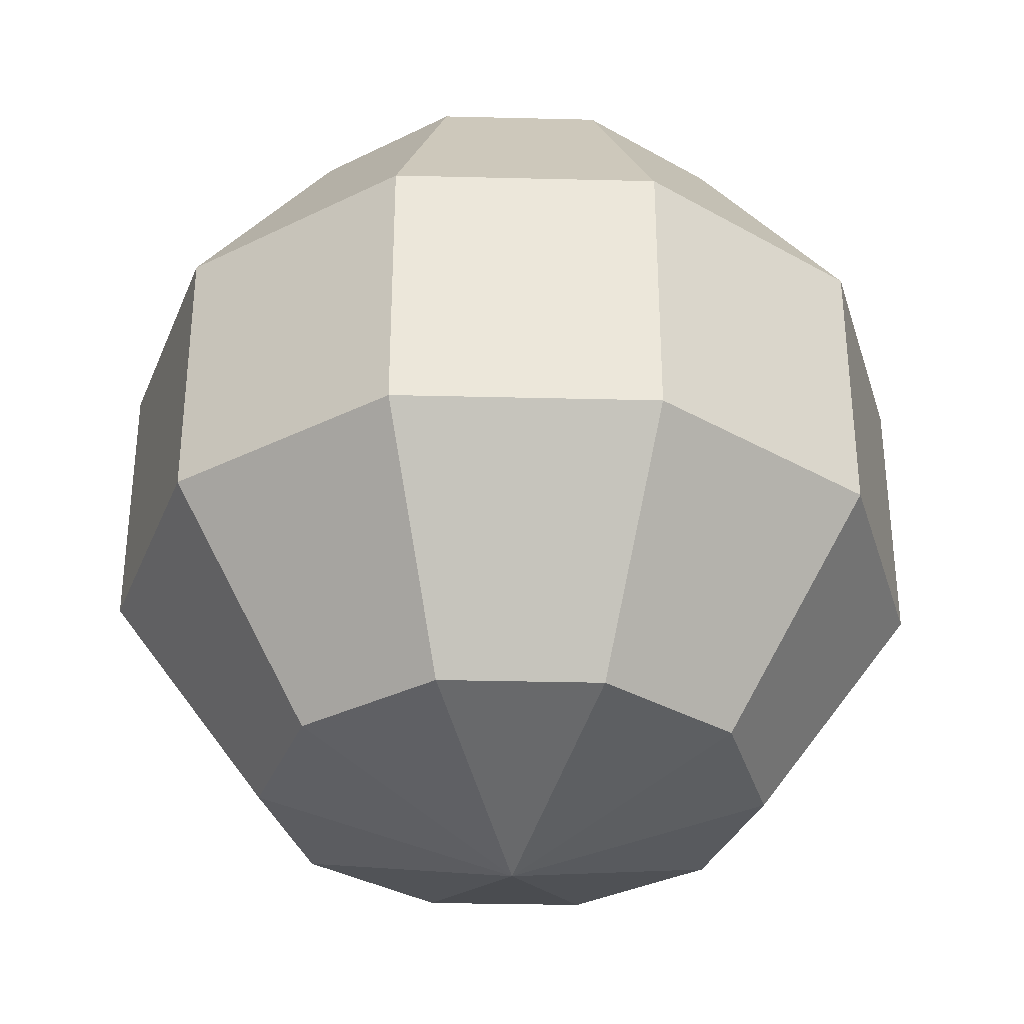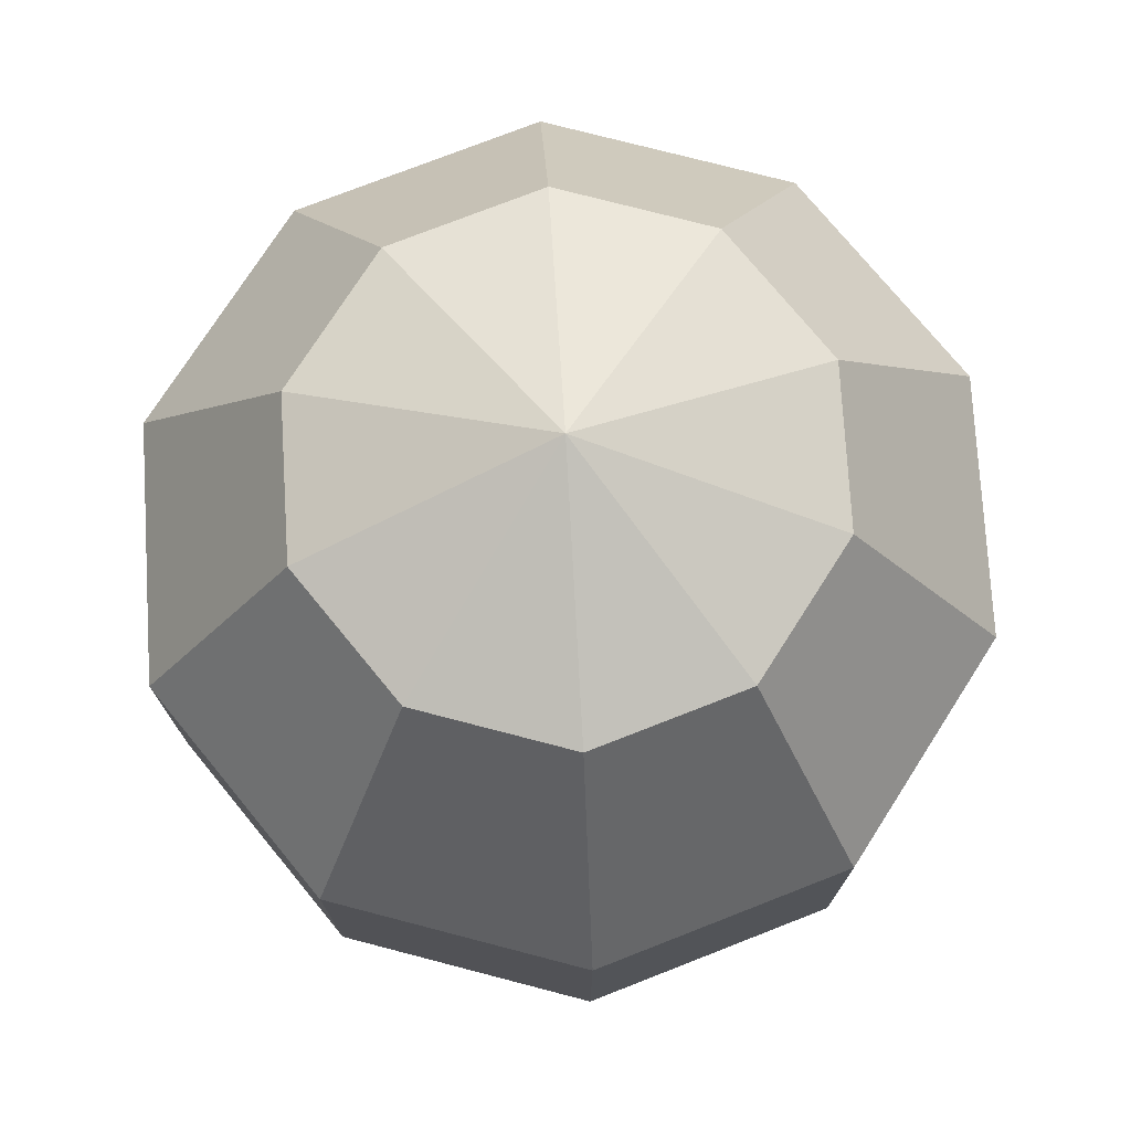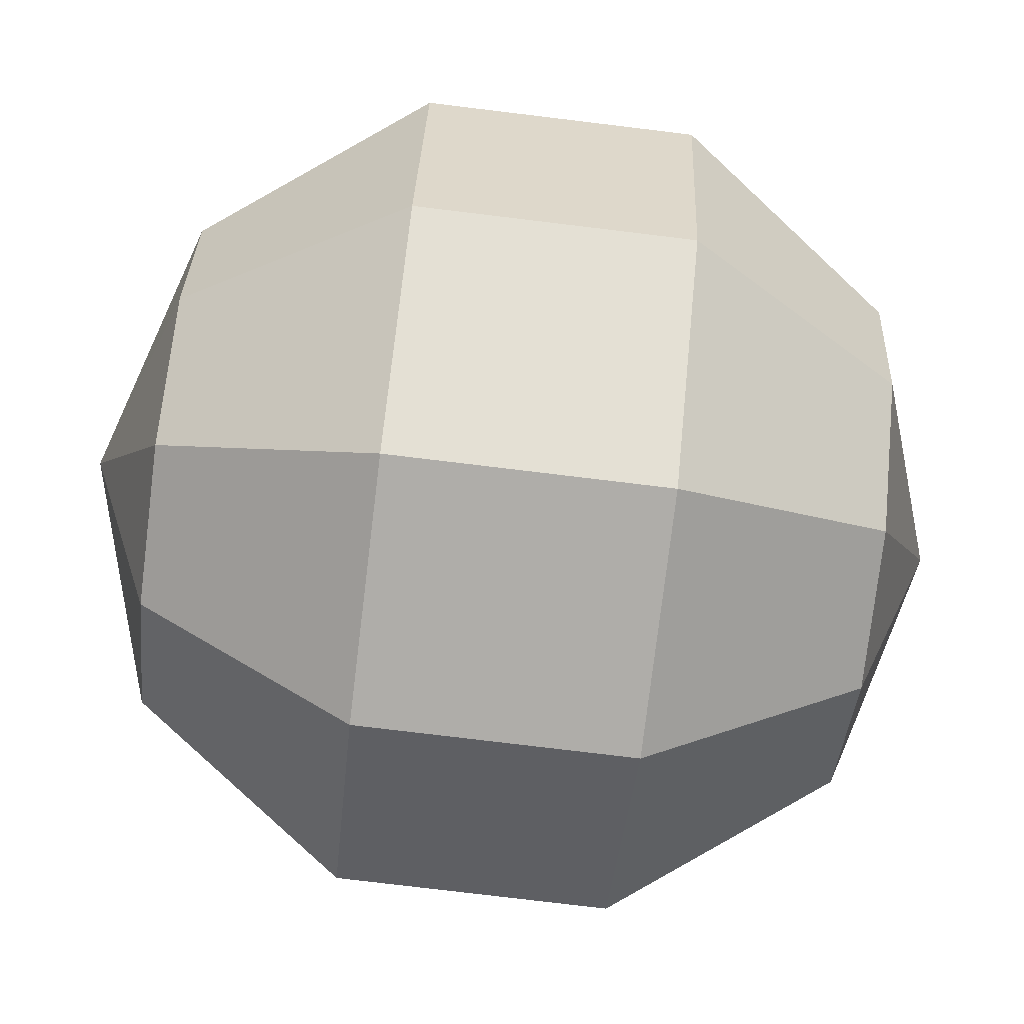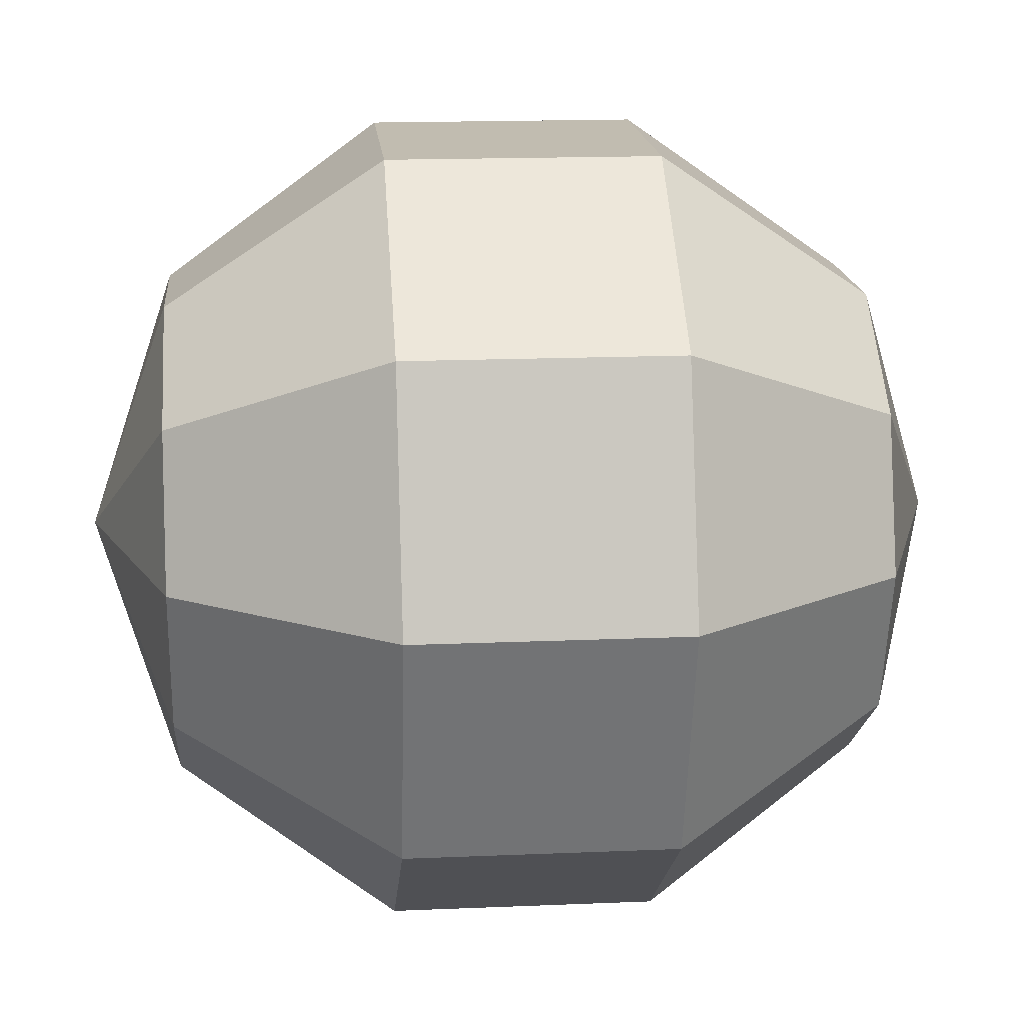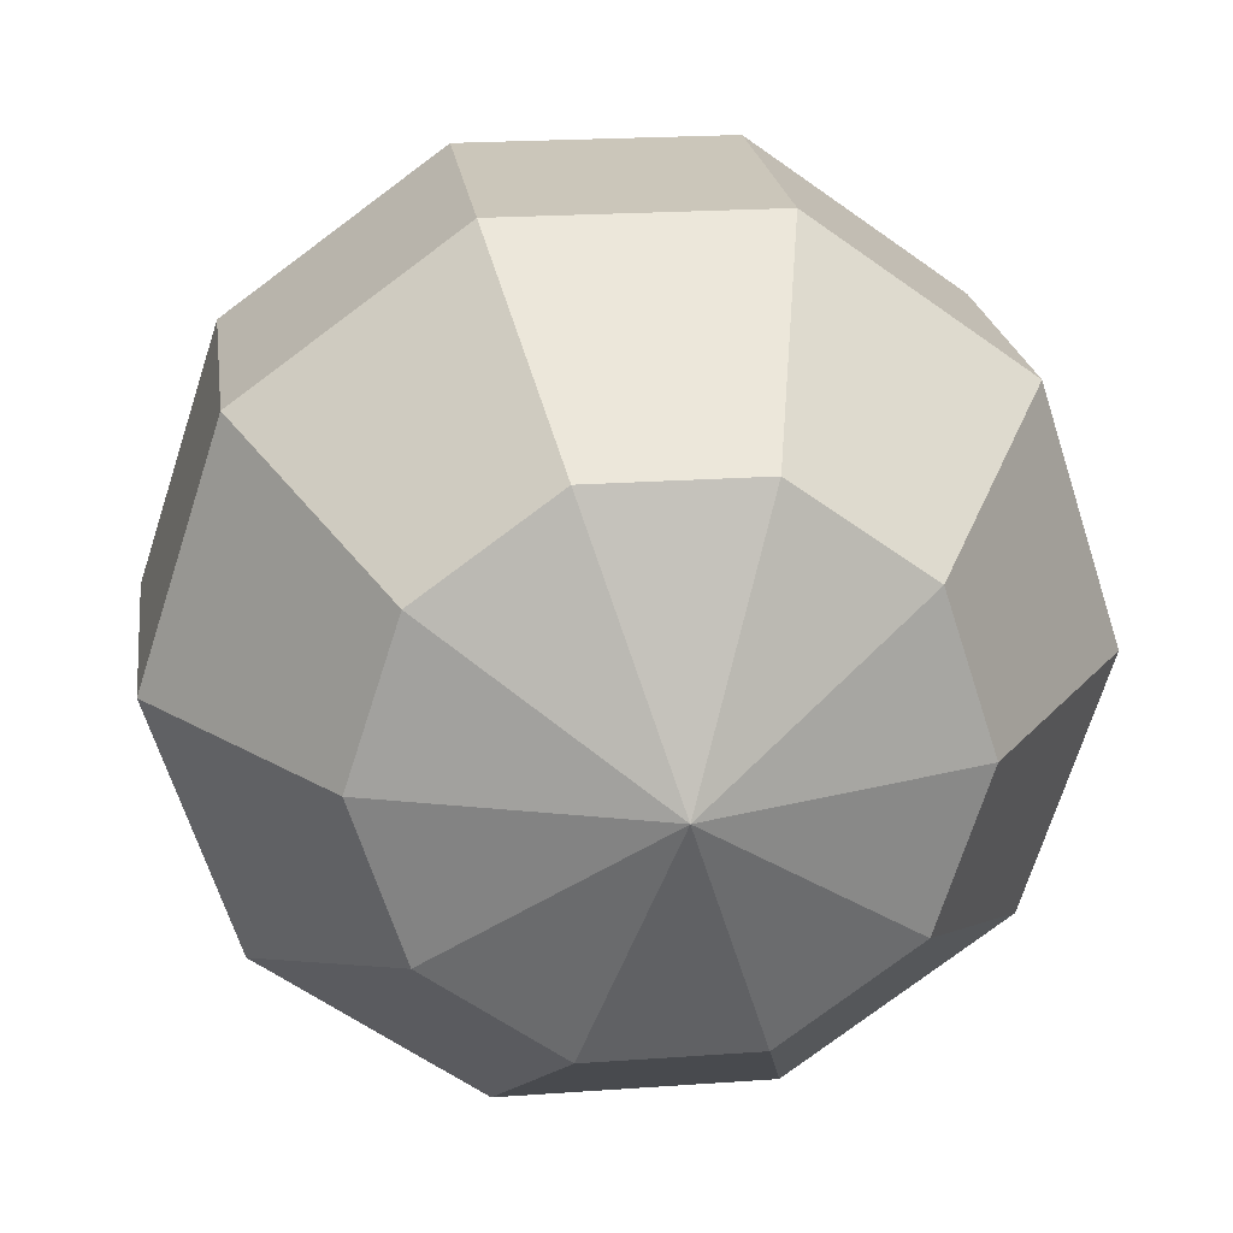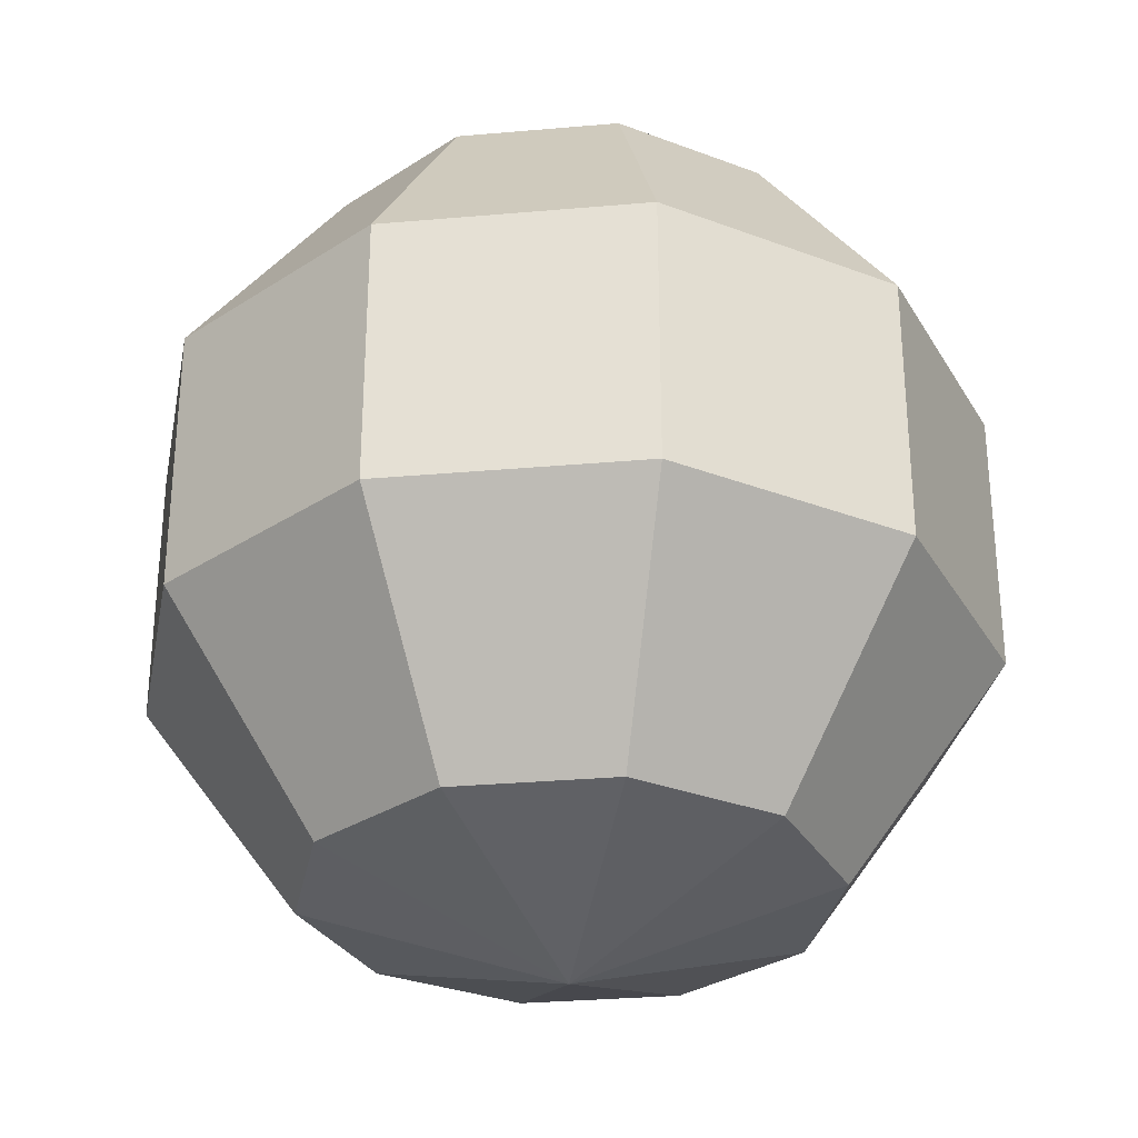
<metadata>
{"format":"obj","ext":"obj","renderer":"f3d","projection":"perspective","resolution":1024,"background":"white","views":[{"elev":-33.7,"azim":106.1,"up":"+Y"},{"elev":75.3,"azim":-165.4,"up":"+Y"},{"elev":-77.2,"azim":-96.9,"up":"+Z"},{"elev":16.4,"azim":-95.0,"up":"+Z"},{"elev":21.1,"azim":-7.3,"up":"+Z"},{"elev":-30.7,"azim":79.2,"up":"+Y"}]}
</metadata>
<code>
v 0.0428 -0.06975 -0.03109
v 0.01635 -0.06975 -0.05031
v -0.01635 -0.06975 -0.05031
v -0.0428 -0.06975 -0.03109
v -0.0529 -0.06975 0
v -0.0428 -0.06975 0.03109
v -0.01635 -0.06975 0.05031
v 0.01635 -0.06975 0.05031
v 0.0428 -0.06975 0.03109
v 0.0529 -0.06975 0
v 0.06925 -0.02475 -0.05031
v 0.02645 -0.02475 -0.08141
v -0.02645 -0.02475 -0.08141
v -0.06925 -0.02475 -0.05031
v -0.0856 -0.02475 0
v -0.06925 -0.02475 0.05031
v -0.02645 -0.02475 0.08141
v 0.02645 -0.02475 0.08141
v 0.06925 -0.02475 0.05031
v 0.0856 -0.02475 0
v 0.06925 0.03087 -0.05031
v 0.02645 0.03087 -0.08141
v -0.02645 0.03087 -0.08141
v -0.06925 0.03087 -0.05031
v -0.0856 0.03087 0
v -0.06925 0.03087 0.05031
v -0.02645 0.03087 0.08141
v 0.02645 0.03087 0.08141
v 0.06925 0.03087 0.05031
v 0.0856 0.03087 0
v 0.0428 0.07587 -0.03109
v 0.01635 0.07587 -0.05031
v -0.01635 0.07587 -0.05031
v -0.0428 0.07587 -0.03109
v -0.0529 0.07587 0
v -0.0428 0.07587 0.03109
v -0.01635 0.07587 0.05031
v 0.01635 0.07587 0.05031
v 0.0428 0.07587 0.03109
v 0.0529 0.07587 0
v 0 -0.08694 0
v 0 0.09306 0
f 1 2 12 11
f 2 3 13 12
f 3 4 14 13
f 4 5 15 14
f 5 6 16 15
f 6 7 17 16
f 7 8 18 17
f 8 9 19 18
f 9 10 20 19
f 10 1 11 20
f 11 12 22 21
f 12 13 23 22
f 13 14 24 23
f 14 15 25 24
f 15 16 26 25
f 16 17 27 26
f 17 18 28 27
f 18 19 29 28
f 19 20 30 29
f 20 11 21 30
f 21 22 32 31
f 22 23 33 32
f 23 24 34 33
f 24 25 35 34
f 25 26 36 35
f 26 27 37 36
f 27 28 38 37
f 28 29 39 38
f 29 30 40 39
f 30 21 31 40
f 2 1 41
f 3 2 41
f 4 3 41
f 5 4 41
f 6 5 41
f 7 6 41
f 8 7 41
f 9 8 41
f 10 9 41
f 1 10 41
f 31 32 42
f 32 33 42
f 33 34 42
f 34 35 42
f 35 36 42
f 36 37 42
f 37 38 42
f 38 39 42
f 39 40 42
f 40 31 42

</code>
